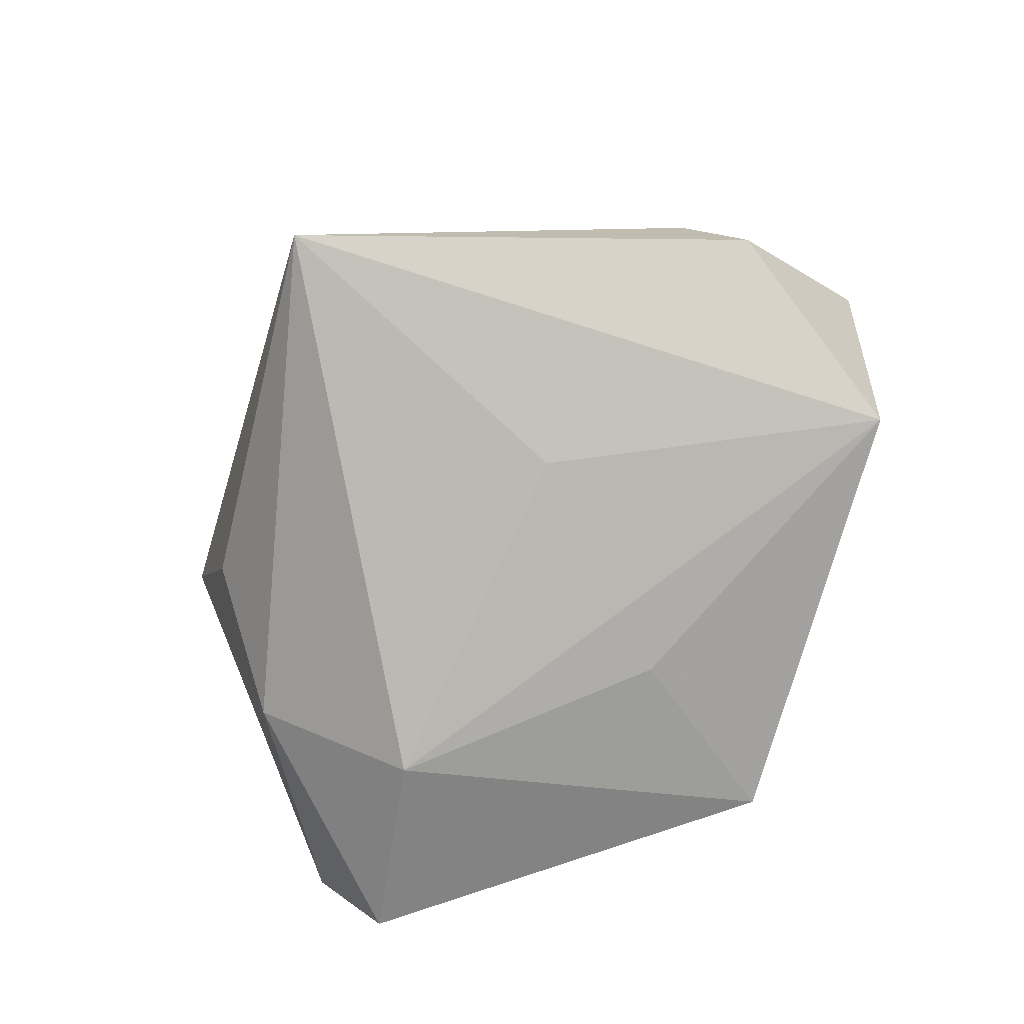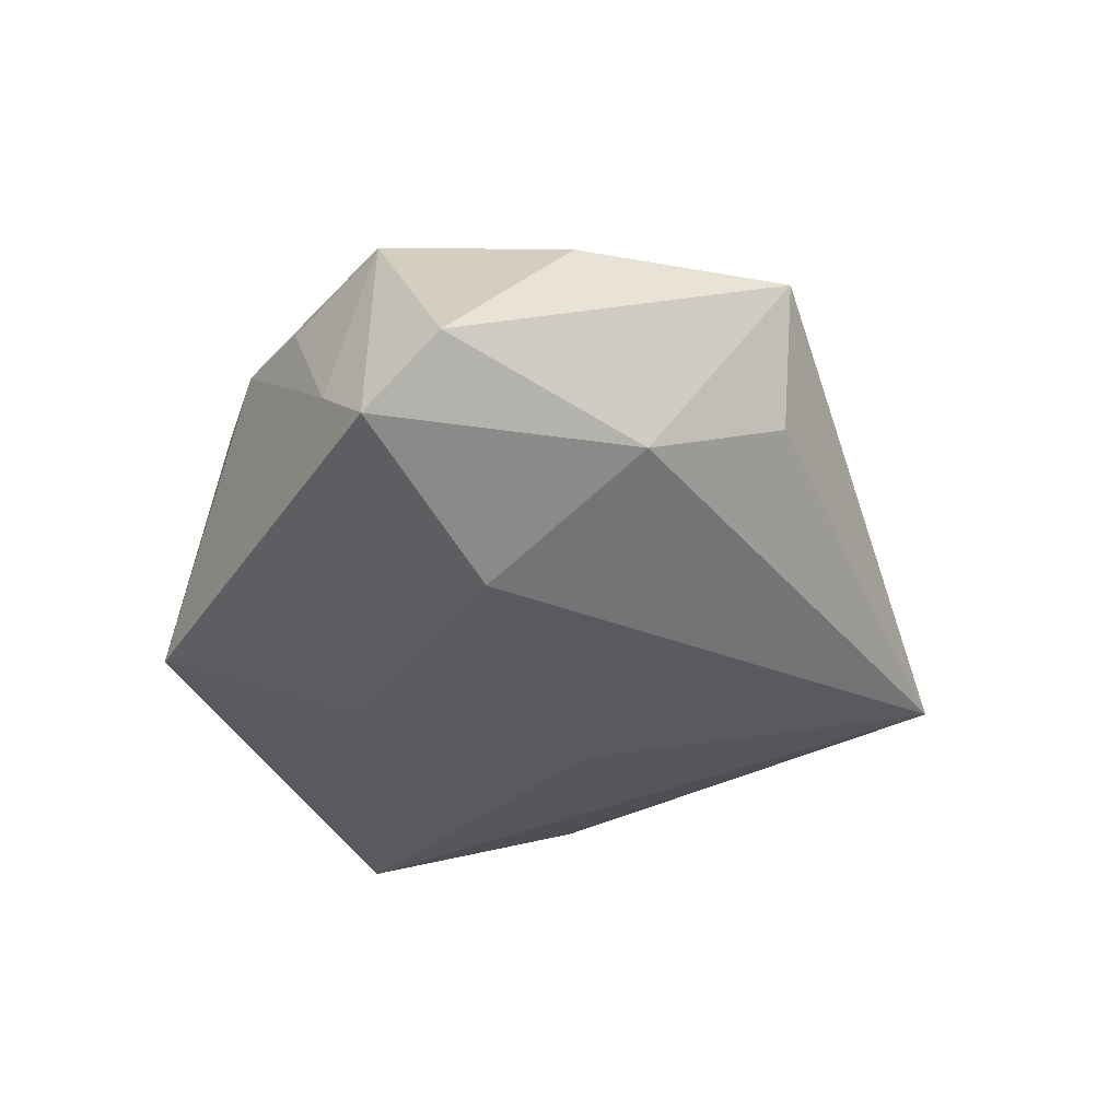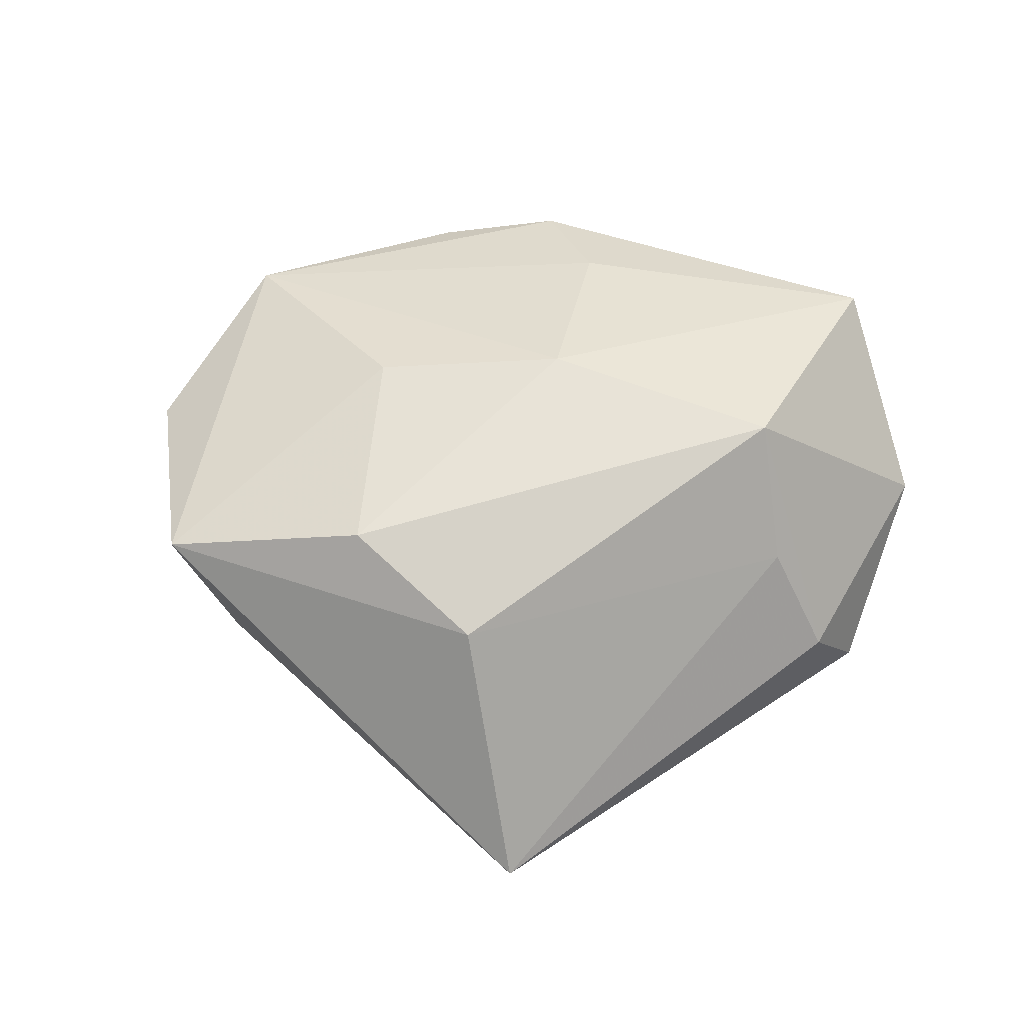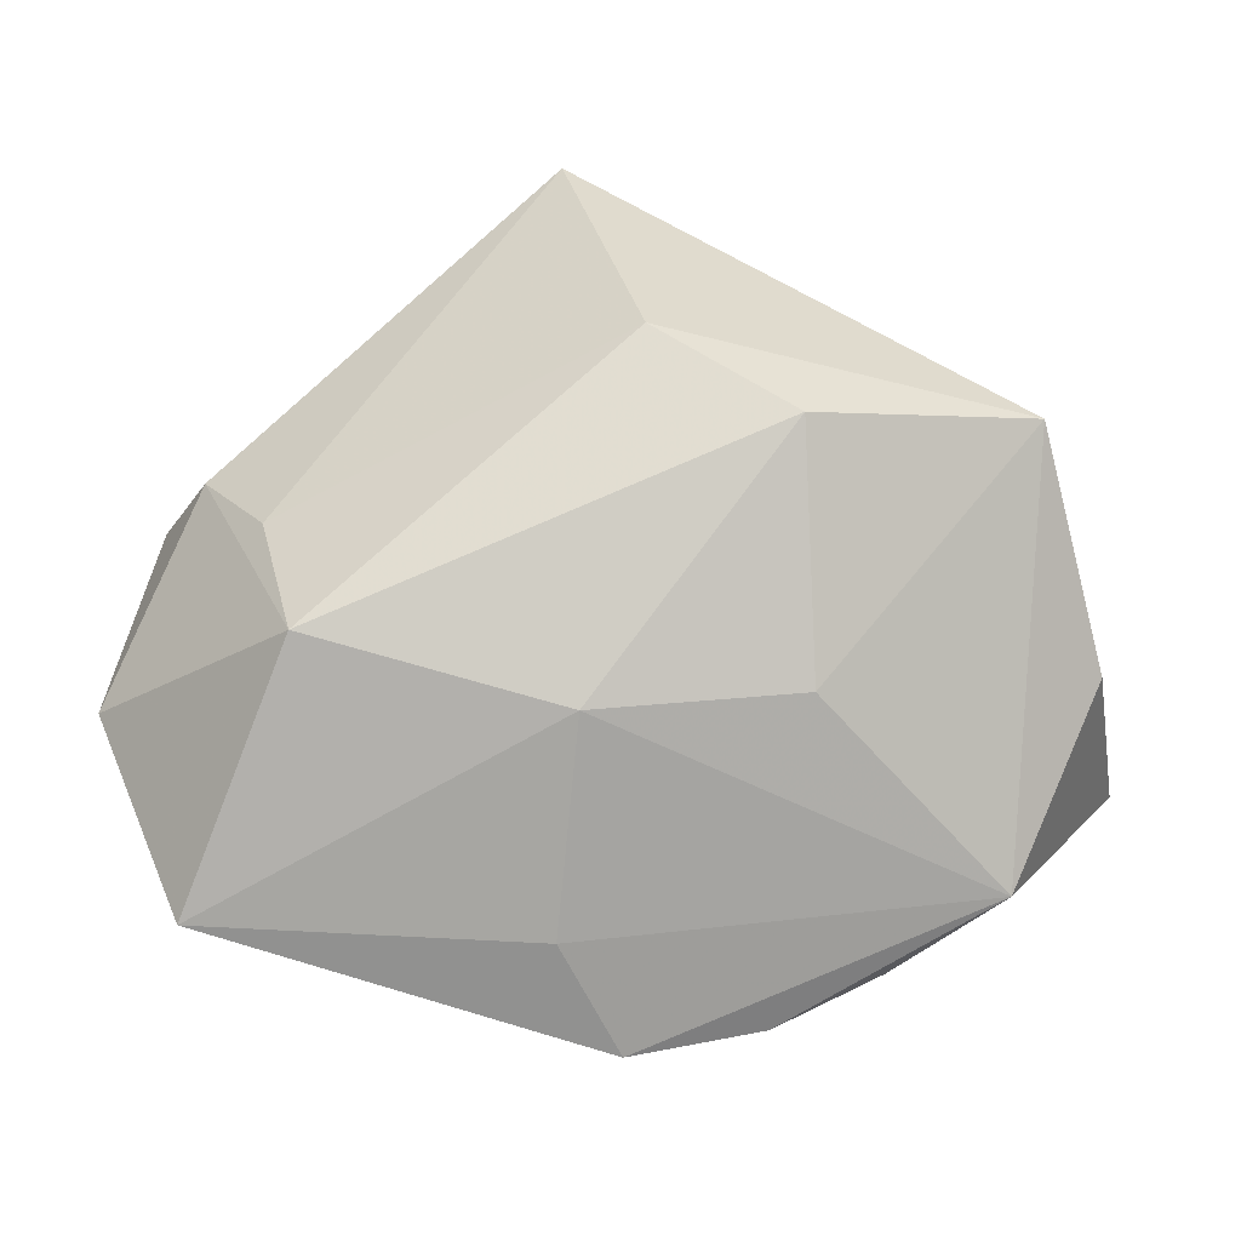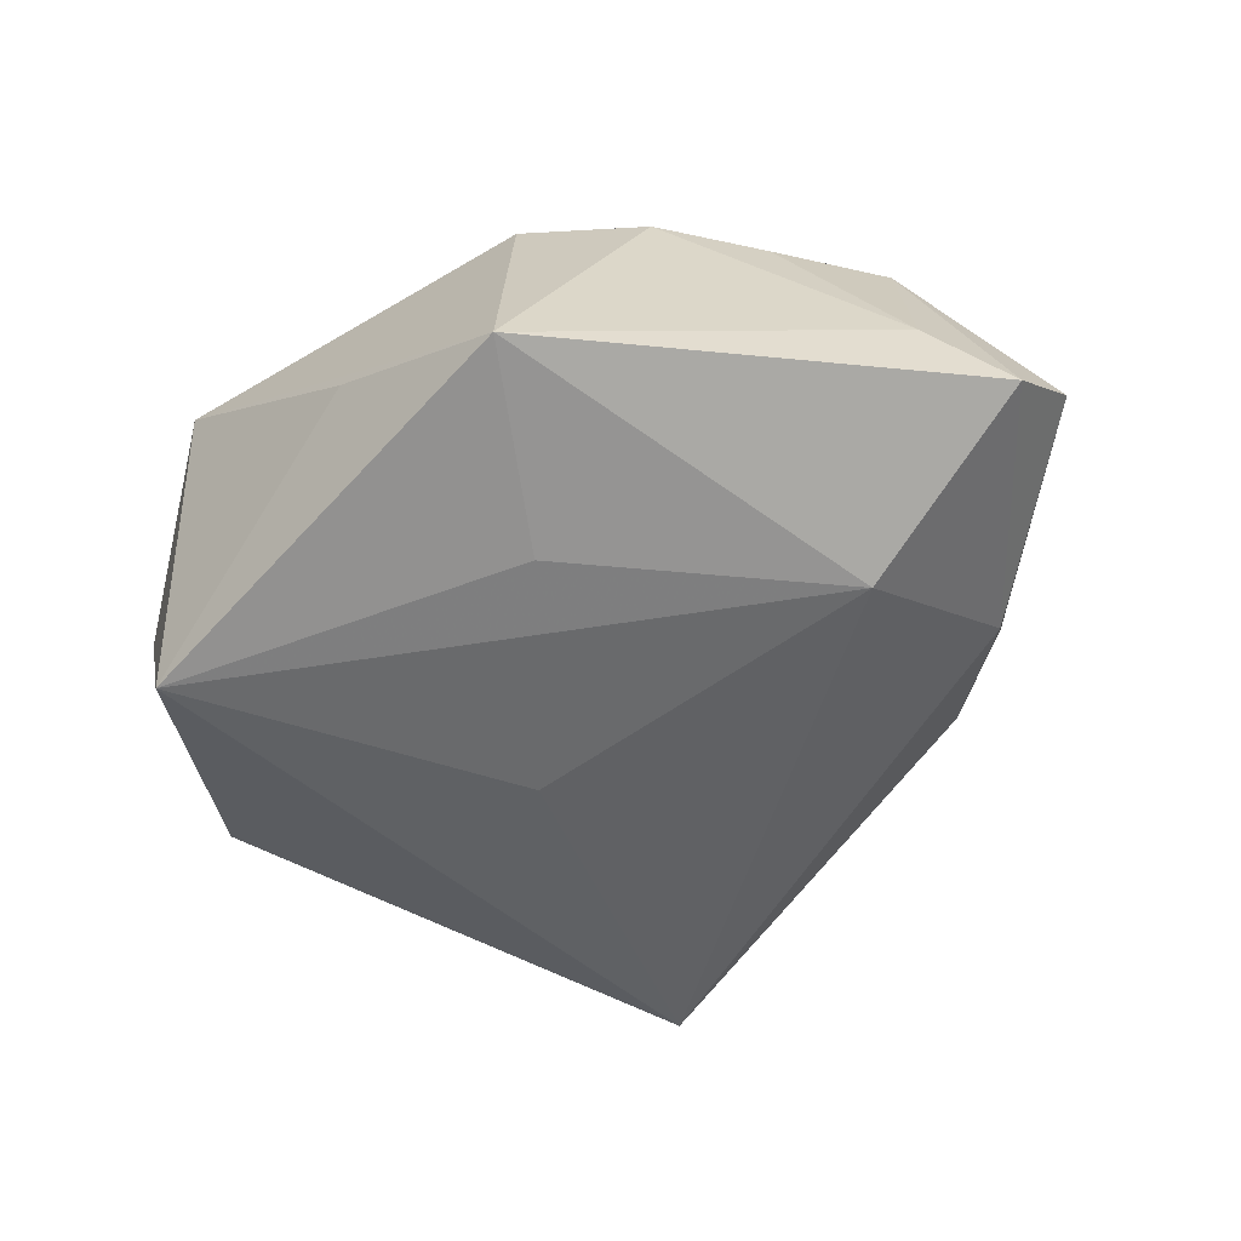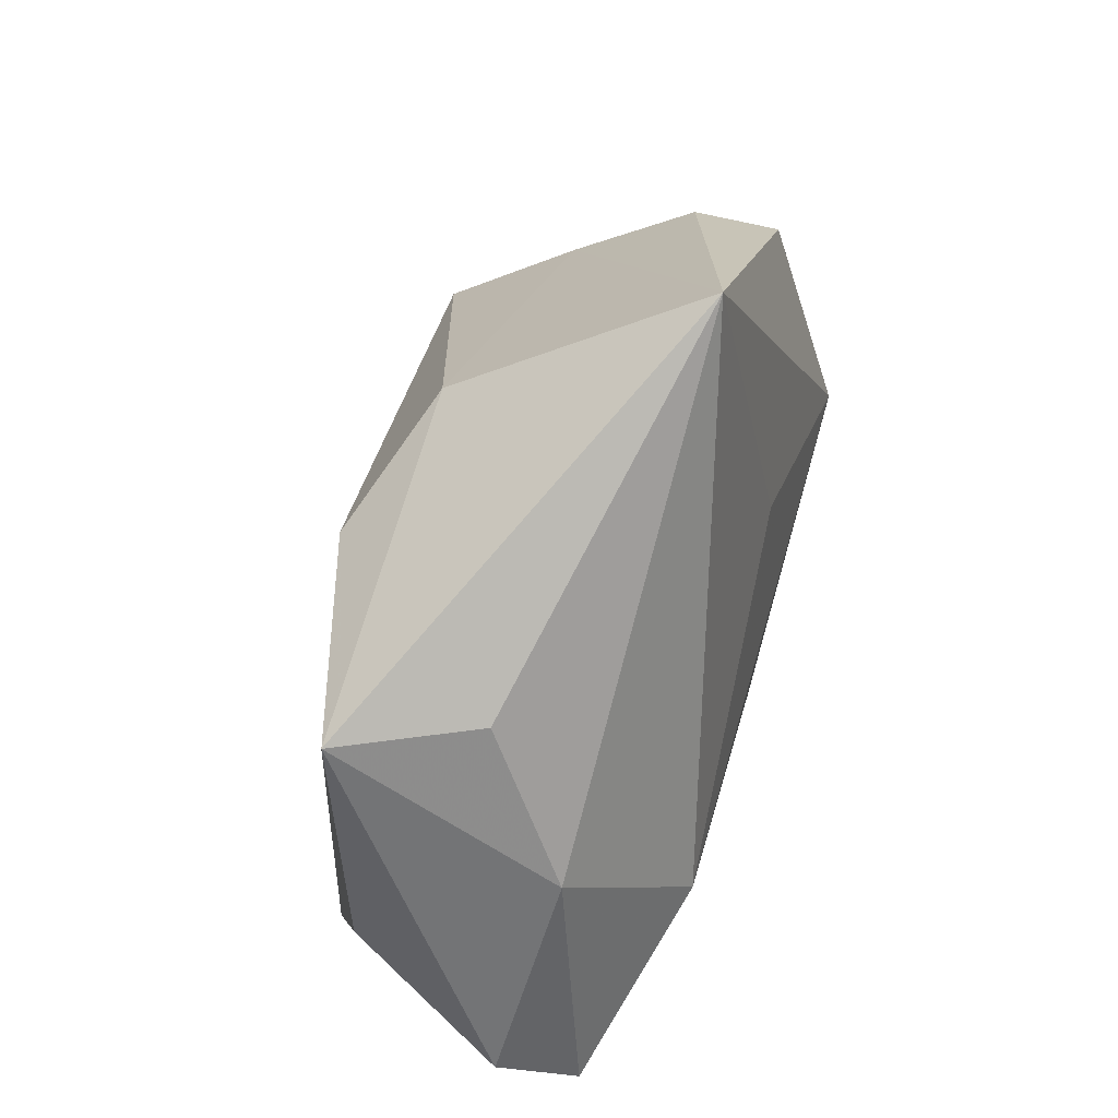
<metadata>
{"format":"obj","ext":"obj","renderer":"f3d","projection":"perspective","resolution":1024,"background":"white","views":[{"elev":-78.5,"azim":-138.1,"up":"+Z"},{"elev":-33.9,"azim":81.9,"up":"+Z"},{"elev":50.4,"azim":-173.1,"up":"+Z"},{"elev":4.8,"azim":-3.0,"up":"+Y"},{"elev":-57.2,"azim":15.0,"up":"+Z"},{"elev":57.1,"azim":106.5,"up":"+Y"}]}
</metadata>
<code>
v 0.04553 0.0006154 0.009181
v 0.02478 -0.02706 0.01136
v 0.04587 -0.02016 -0.01442
v 0.03897 0.02503 0.01293
v -0.01851 -0.03019 -0.002054
v 0.03241 0.02514 -0.001557
v 0.0002873 -0.03855 -0.01639
v -0.002032 -0.01649 -0.02036
v 0.03894 0.009062 -0.01044
v -0.04043 -0.02025 0.01906
v 0.02812 -0.005897 -0.02137
v -0.04417 0.01331 -0.0113
v -0.03311 0.01541 0.009411
v -8.559e-05 -0.0337 0.01566
v -0.04181 -0.01176 -0.01996
v -0.004673 0.04969 -0.01304
v -0.006339 -0.02222 0.01949
v 0.03596 -0.01907 0.01535
v -0.02996 0.006695 0.02278
v -0.009324 0.01026 -0.01927
v 0.05003 -0.01312 -0.006621
v 0.03756 -0.0238 -0.006672
v 0.01605 0.02577 0.01902
v -0.0492 -0.002861 0.003608
v -0.004386 -0.0004703 0.02391
v -0.03947 0.01866 -0.00256
v 0.01363 -0.03172 0.01381
v 0.01693 0.0007102 0.02095
v 0.002127 0.03385 0.01265
f 12 16 15
f 12 26 16
f 23 4 29
f 29 4 16
f 23 29 19
f 15 16 20
f 20 11 15
f 16 11 20
f 9 11 16
f 9 4 21
f 3 9 21
f 11 9 3
f 18 3 21
f 16 26 13
f 26 19 13
f 13 29 16
f 13 19 29
f 16 4 6
f 6 9 16
f 4 9 6
f 14 10 7
f 11 3 7
f 21 4 1
f 1 18 21
f 4 18 1
f 27 18 14
f 14 7 27
f 28 4 23
f 28 18 4
f 24 12 15
f 15 10 24
f 26 12 24
f 24 19 26
f 24 10 19
f 5 10 15
f 15 7 5
f 5 7 10
f 15 11 8
f 8 7 15
f 11 7 8
f 18 27 2
f 18 28 25
f 19 10 25
f 23 19 25
f 25 28 23
f 3 18 22
f 18 2 22
f 22 2 27
f 22 7 3
f 22 27 7
f 14 18 17
f 18 25 17
f 17 10 14
f 17 25 10

</code>
